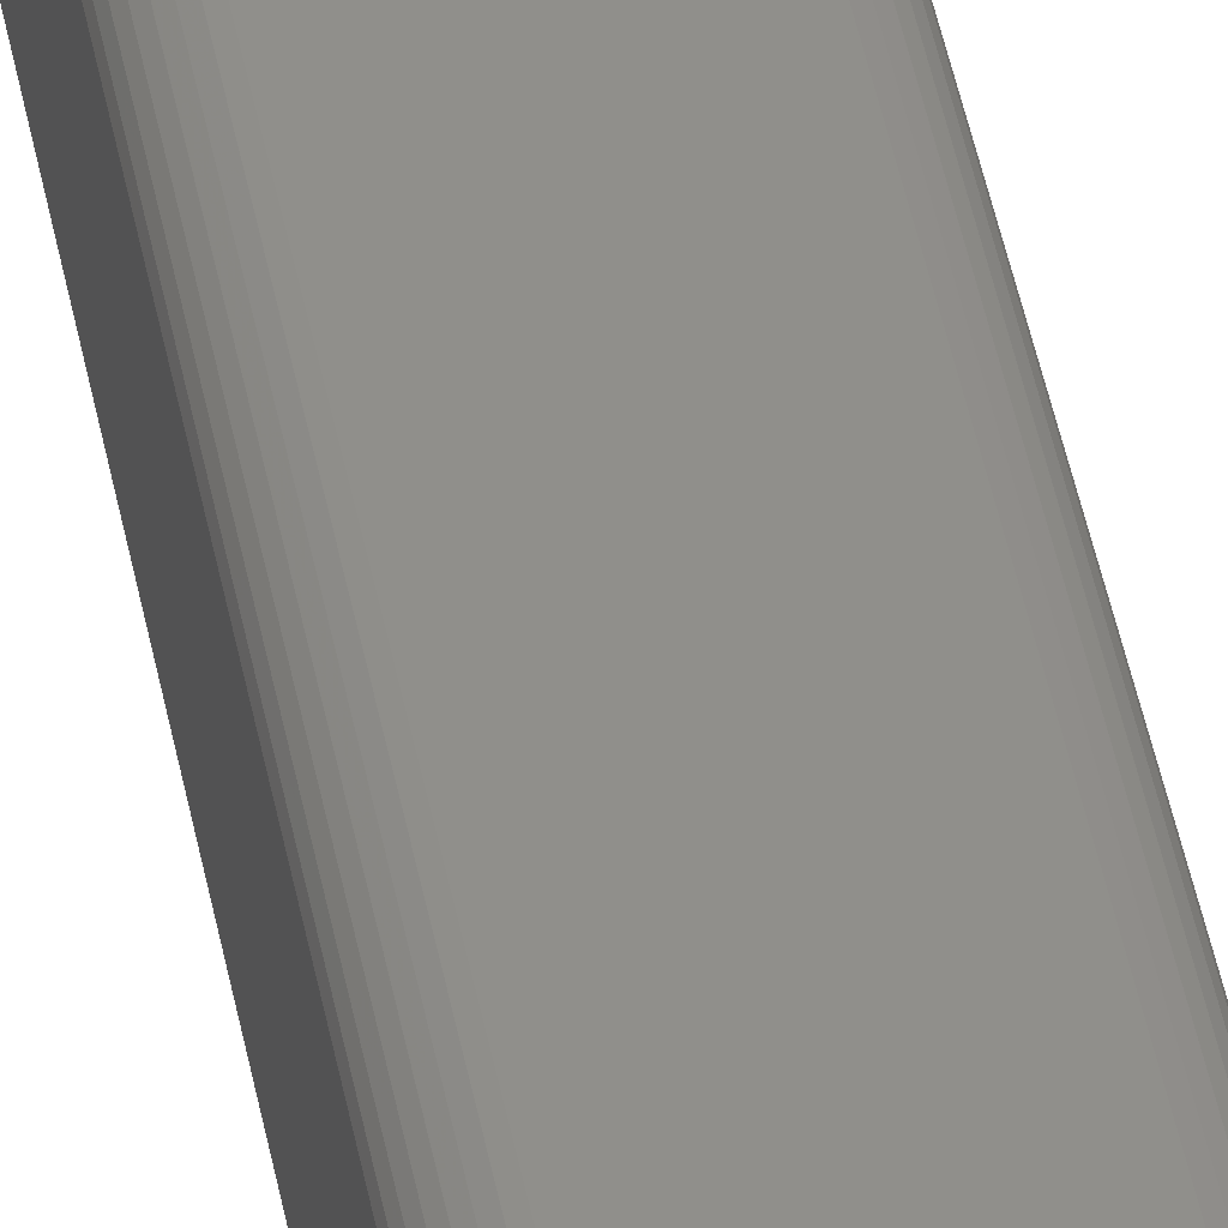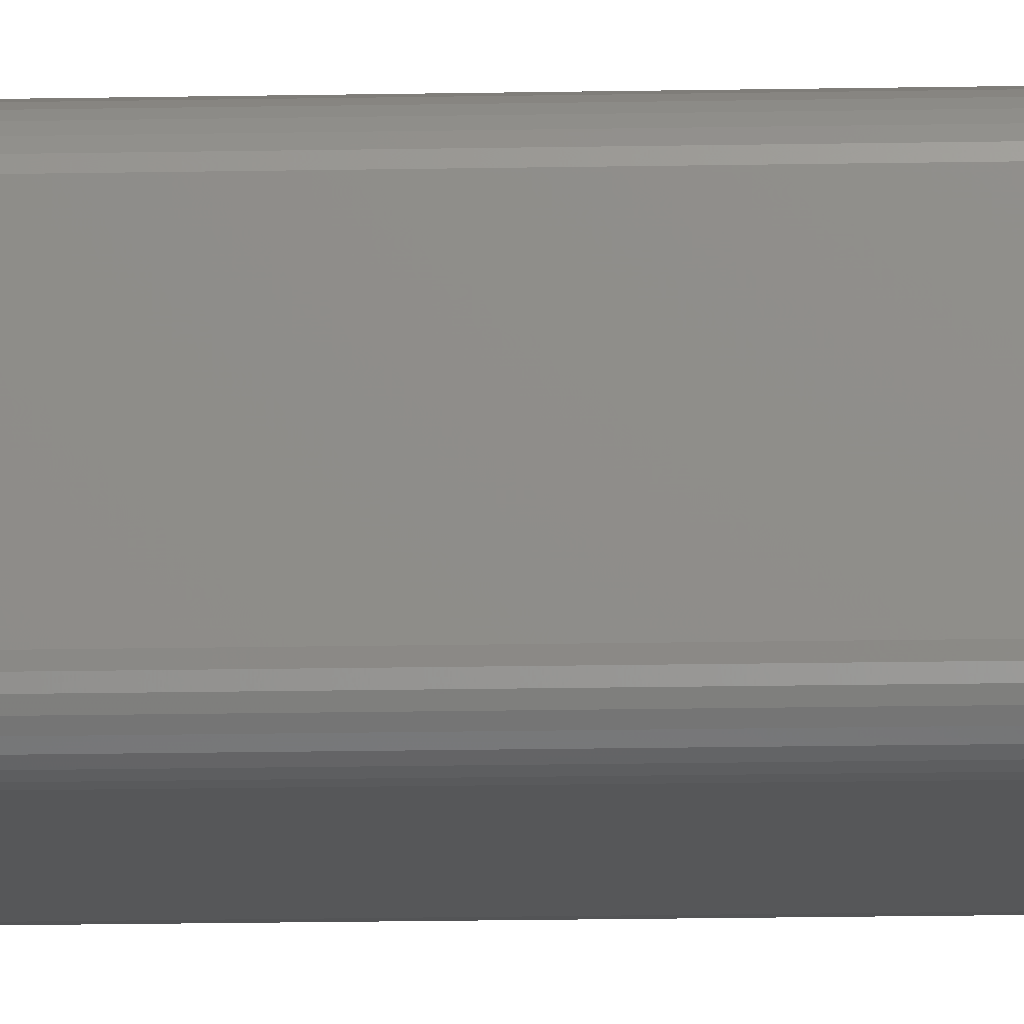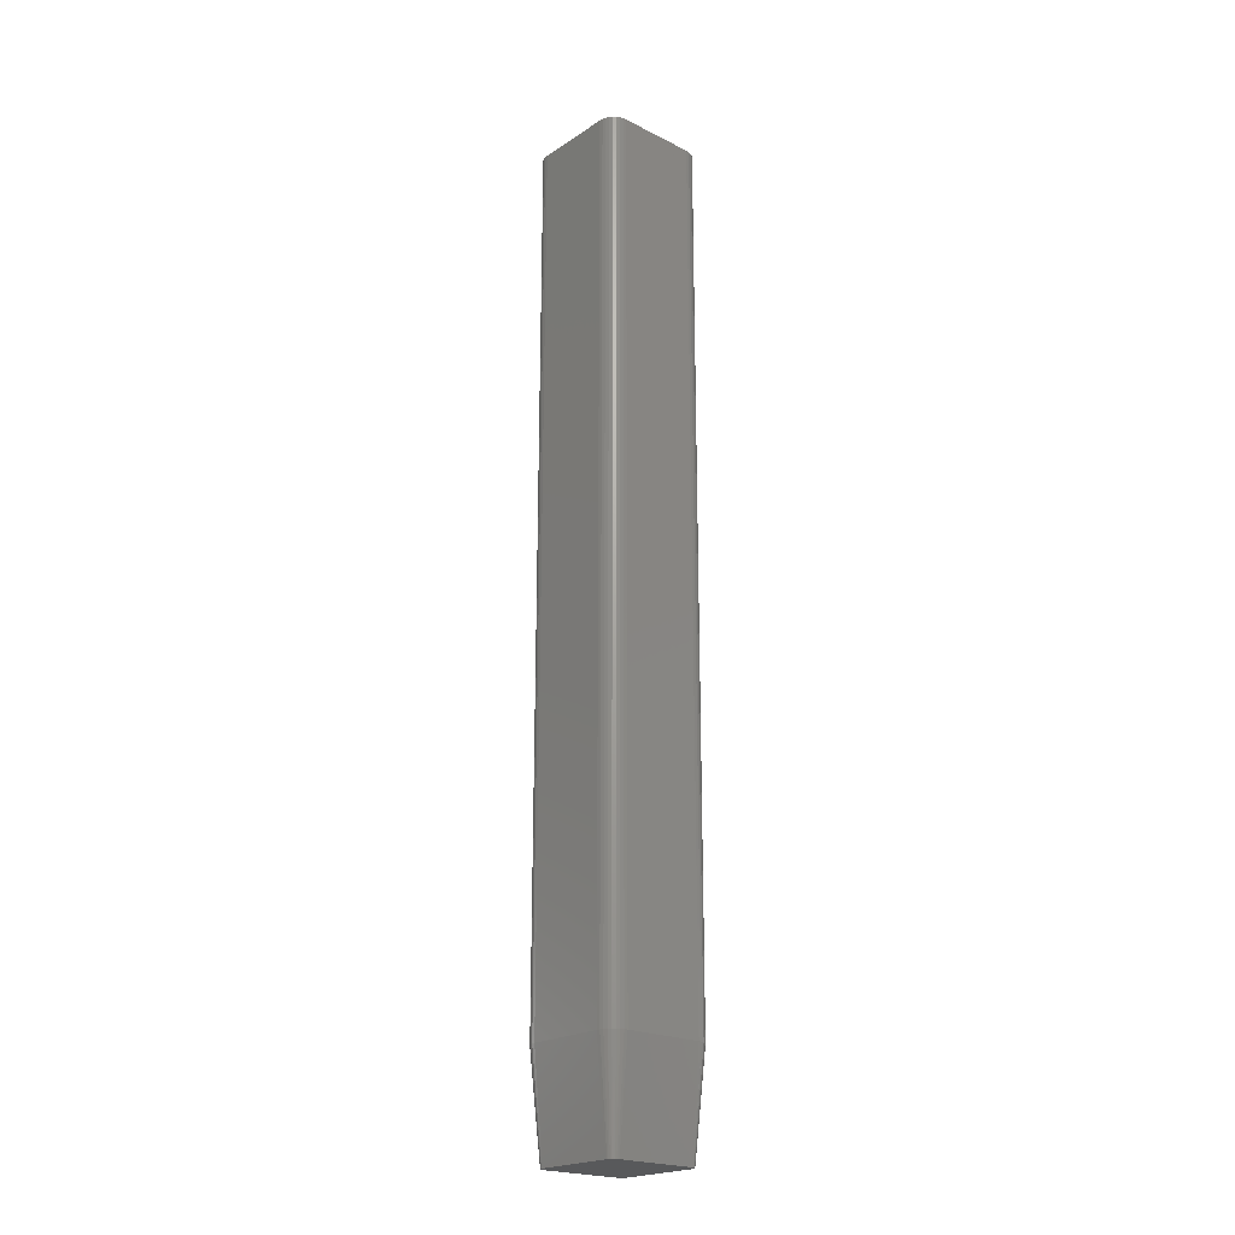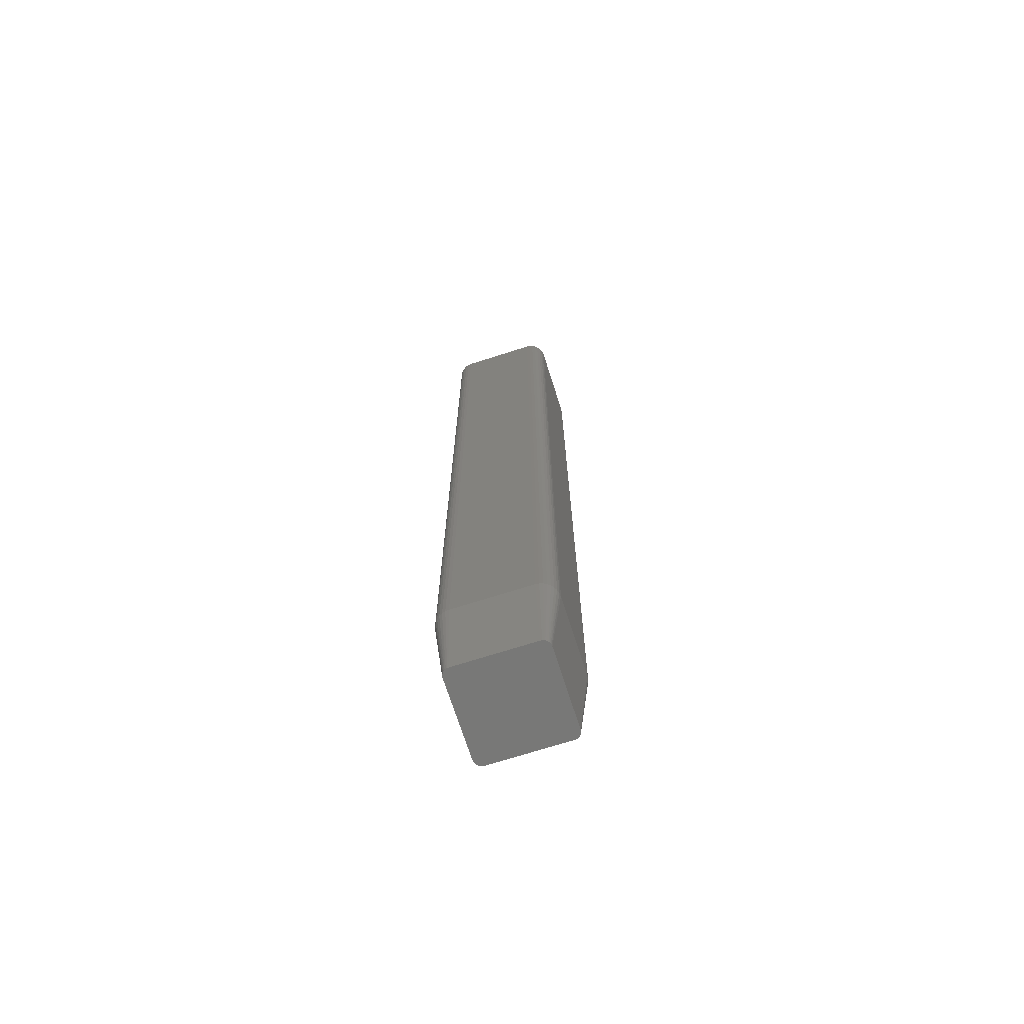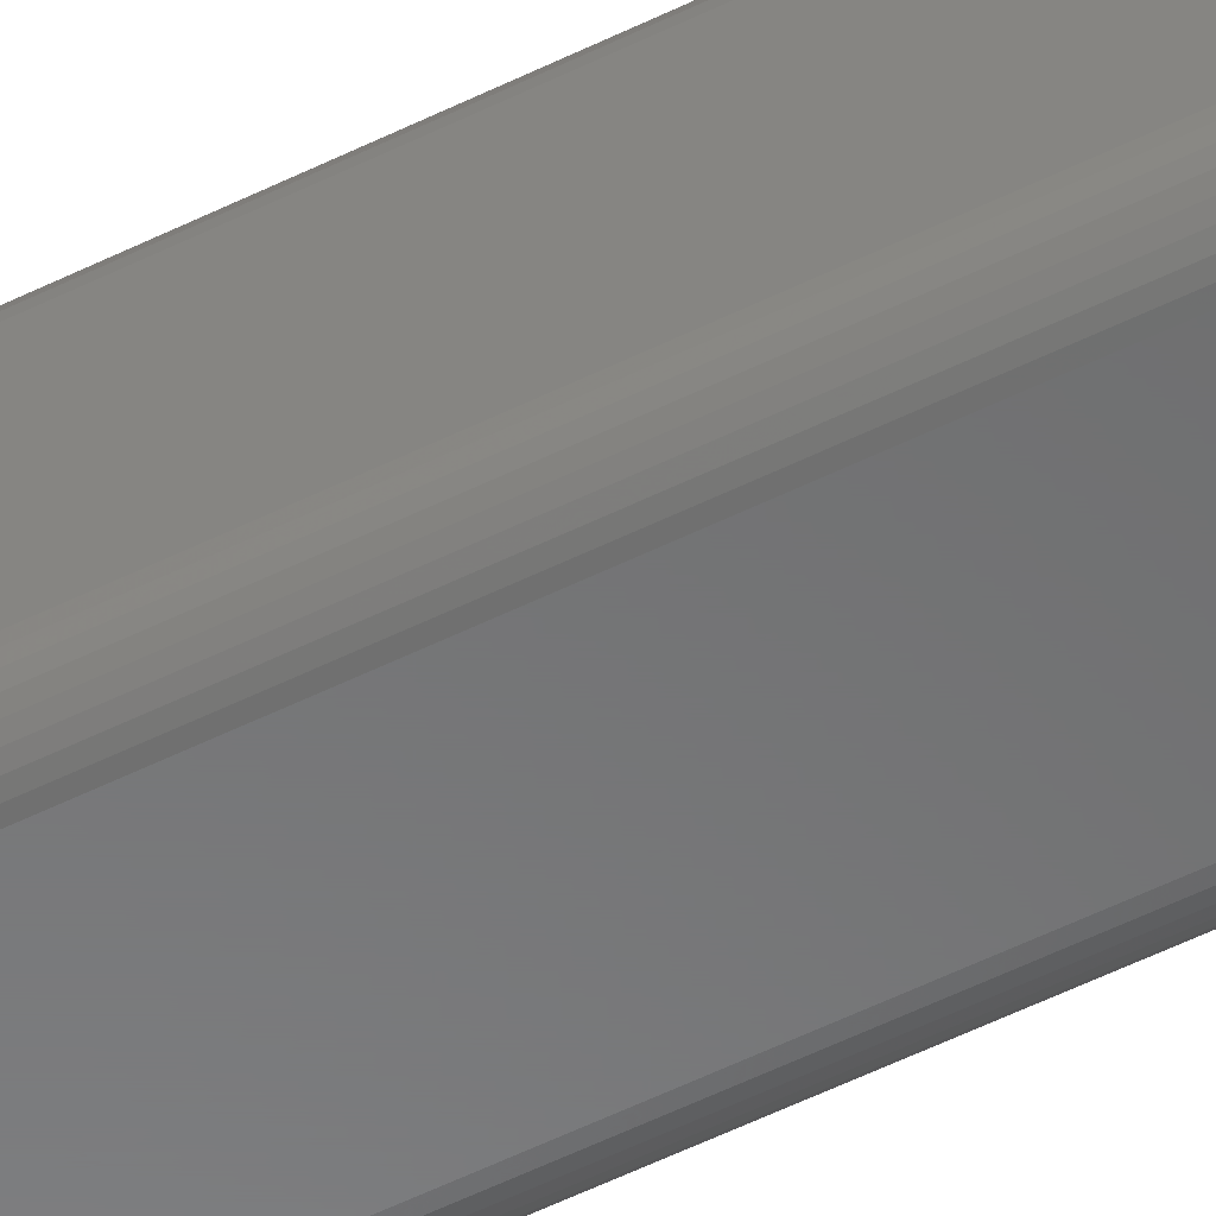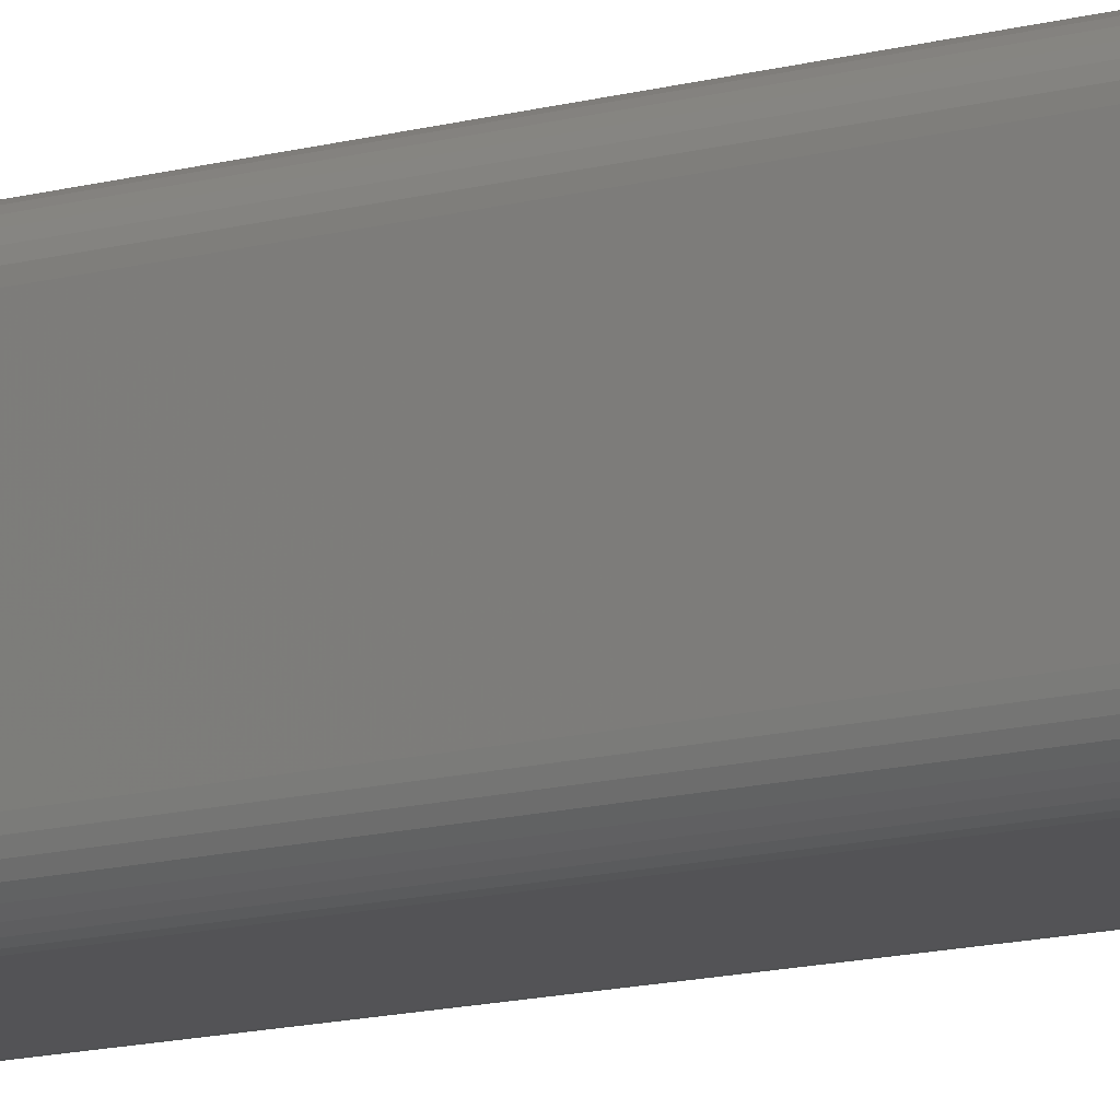
<metadata>
{"format":"stl","ext":"stl","renderer":"f3d","projection":"perspective","resolution":1024,"background":"white","views":[{"elev":48.5,"azim":-11.2,"up":"+Y"},{"elev":-17.2,"azim":-87.8,"up":"+Y"},{"elev":-21.5,"azim":-131.4,"up":"+Z"},{"elev":-70.9,"azim":17.7,"up":"+Z"},{"elev":-56.3,"azim":-62.8,"up":"+Y"},{"elev":-10.8,"azim":-52.7,"up":"+Y"}]}
</metadata>
<code>
# stl→obj: 112 verts, 220 faces
v -0.03437 0.03692 0
v 0.03511 0.03618 0
v 0.03571 0.03532 0
v 0.03615 0.03437 0
v 0.03642 -0.02974 0
v -0.03615 -0.03075 0
v -0.03642 -0.02974 0
v -0.03571 -0.0317 0
v 0.03615 -0.03075 0
v -0.03511 -0.03256 0
v -0.03437 -0.0333 0
v 0.03571 -0.0317 0
v 0.03511 -0.03256 0
v -0.03351 -0.0339 0
v -0.03256 -0.03434 0
v -0.03155 -0.03461 0
v 0.03651 -0.0287 0
v -0.03651 -0.0287 0
v -0.03651 0.03232 0
v 0.03651 0.03232 0
v 0.03437 -0.0333 0
v 0.03351 -0.0339 0
v 0.03256 -0.03434 0
v 0.03155 -0.03461 0
v 0.03051 -0.0347 0
v -0.03051 -0.0347 0
v 0.03642 0.03336 0
v -0.03642 0.03336 0
v -0.03615 0.03437 0
v -0.03571 0.03532 0
v -0.03511 0.03618 0
v 0.03256 0.03796 0
v 0.03351 0.03752 0
v 0.03437 0.03692 0
v -0.03351 0.03752 0
v -0.03256 0.03796 0
v -0.03155 0.03823 0
v -0.03051 0.03832 0
v 0.03051 0.03832 0
v 0.03155 0.03823 0
v -0.04433 0.03232 0.07812
v -0.04433 -0.0287 0.07812
v -0.04433 0.03232 0.75
v -0.04433 -0.0287 0.75
v -0.04406 0.03501 0.07812
v -0.04406 0.03501 0.75
v -0.04327 0.03761 0.07812
v -0.04327 0.03761 0.75
v -0.042 0.03999 0.07812
v -0.042 0.03999 0.75
v -0.04028 0.04209 0.07812
v -0.04028 0.04209 0.75
v -0.03819 0.04381 0.07812
v -0.03819 0.04381 0.75
v -0.0358 0.04508 0.07812
v -0.0358 0.04508 0.75
v -0.03321 0.04587 0.07812
v -0.03321 0.04587 0.75
v -0.03051 0.04613 0.07812
v -0.03051 0.04613 0.75
v 0.03051 0.04613 0.07812
v 0.03051 0.04613 0.75
v 0.03321 0.04587 0.07812
v 0.03321 0.04587 0.75
v 0.0358 0.04508 0.07812
v 0.0358 0.04508 0.75
v 0.03819 0.04381 0.07812
v 0.03819 0.04381 0.75
v 0.04028 0.04209 0.07812
v 0.04028 0.04209 0.75
v 0.042 0.03999 0.07812
v 0.042 0.03999 0.75
v 0.04327 0.03761 0.07812
v 0.04327 0.03761 0.75
v 0.04406 0.03501 0.07812
v 0.04406 0.03501 0.75
v 0.04433 0.03232 0.07812
v 0.04433 0.03232 0.75
v 0.04433 -0.0287 0.07812
v 0.04433 -0.0287 0.75
v 0.04406 -0.0314 0.07812
v 0.04406 -0.0314 0.75
v 0.04327 -0.03399 0.07812
v 0.04327 -0.03399 0.75
v 0.042 -0.03638 0.07812
v 0.042 -0.03638 0.75
v 0.04028 -0.03847 0.07812
v 0.04028 -0.03847 0.75
v 0.03819 -0.04019 0.07812
v 0.03819 -0.04019 0.75
v 0.0358 -0.04146 0.07812
v 0.0358 -0.04146 0.75
v 0.03321 -0.04225 0.07812
v 0.03321 -0.04225 0.75
v 0.03051 -0.04252 0.07812
v 0.03051 -0.04252 0.75
v -0.03051 -0.04252 0.07812
v -0.03051 -0.04252 0.75
v -0.03321 -0.04225 0.07812
v -0.03321 -0.04225 0.75
v -0.0358 -0.04146 0.07812
v -0.0358 -0.04146 0.75
v -0.03819 -0.04019 0.07812
v -0.03819 -0.04019 0.75
v -0.04028 -0.03847 0.07812
v -0.04028 -0.03847 0.75
v -0.042 -0.03638 0.07812
v -0.042 -0.03638 0.75
v -0.04327 -0.03399 0.07812
v -0.04327 -0.03399 0.75
v -0.04406 -0.0314 0.07812
v -0.04406 -0.0314 0.75
f 1 2 3
f 1 3 4
f 5 6 7
f 8 6 5
f 9 8 5
f 10 8 9
f 9 11 10
f 11 9 12
f 13 11 12
f 14 11 13
f 15 14 13
f 13 16 15
f 17 5 7
f 17 7 18
f 17 18 19
f 17 19 20
f 21 22 23
f 21 23 24
f 21 24 25
f 21 25 26
f 21 26 16
f 21 16 13
f 27 20 19
f 27 19 28
f 27 28 29
f 27 29 30
f 27 30 31
f 27 31 1
f 27 1 4
f 32 33 34
f 32 34 2
f 32 2 1
f 1 35 36
f 1 36 37
f 1 37 38
f 1 38 39
f 1 39 40
f 1 40 32
f 41 42 43
f 43 42 44
f 41 43 45
f 45 43 46
f 45 46 47
f 47 46 48
f 47 48 49
f 49 48 50
f 49 50 51
f 51 50 52
f 51 52 53
f 53 52 54
f 53 54 55
f 55 54 56
f 55 56 57
f 57 56 58
f 57 58 59
f 59 58 60
f 61 59 62
f 62 59 60
f 61 62 63
f 63 62 64
f 63 64 65
f 65 64 66
f 65 66 67
f 67 66 68
f 67 68 69
f 69 68 70
f 69 70 71
f 71 70 72
f 71 72 73
f 73 72 74
f 73 74 75
f 75 74 76
f 75 76 77
f 77 76 78
f 79 77 80
f 80 77 78
f 79 80 81
f 81 80 82
f 81 82 83
f 83 82 84
f 83 84 85
f 85 84 86
f 85 86 87
f 87 86 88
f 87 88 89
f 89 88 90
f 89 90 91
f 91 90 92
f 91 92 93
f 93 92 94
f 93 94 95
f 95 94 96
f 97 95 98
f 98 95 96
f 97 98 99
f 99 98 100
f 99 100 101
f 101 100 102
f 101 102 103
f 103 102 104
f 103 104 105
f 105 104 106
f 105 106 107
f 107 106 108
f 107 108 109
f 109 108 110
f 109 110 111
f 111 110 112
f 111 112 42
f 42 112 44
f 25 93 95
f 25 24 93
f 79 5 17
f 79 81 5
f 23 91 93
f 23 93 24
f 22 89 91
f 22 91 23
f 21 87 89
f 21 89 22
f 13 85 87
f 13 87 21
f 12 83 85
f 12 85 13
f 9 81 83
f 9 83 12
f 5 81 9
f 97 26 95
f 95 26 25
f 18 111 42
f 18 7 111
f 97 16 26
f 97 99 16
f 6 109 111
f 6 111 7
f 8 107 109
f 8 109 6
f 10 105 107
f 10 107 8
f 11 103 105
f 11 105 10
f 14 101 103
f 14 103 11
f 15 99 101
f 15 101 14
f 16 99 15
f 41 19 42
f 42 19 18
f 38 57 59
f 38 37 57
f 41 28 19
f 41 45 28
f 36 55 57
f 36 57 37
f 35 53 55
f 35 55 36
f 1 51 53
f 1 53 35
f 31 49 51
f 31 51 1
f 30 47 49
f 30 49 31
f 29 45 47
f 29 47 30
f 28 45 29
f 61 39 59
f 59 39 38
f 20 75 77
f 20 27 75
f 61 40 39
f 61 63 40
f 4 73 75
f 4 75 27
f 3 71 73
f 3 73 4
f 2 69 71
f 2 71 3
f 34 67 69
f 34 69 2
f 33 65 67
f 33 67 34
f 32 63 65
f 32 65 33
f 40 63 32
f 79 17 77
f 77 17 20
f 98 92 100
f 98 96 92
f 70 52 50
f 70 50 72
f 72 50 48
f 72 48 74
f 84 108 86
f 86 108 106
f 86 106 88
f 88 106 104
f 88 104 90
f 104 102 90
f 90 102 100
f 90 100 92
f 96 94 92
f 68 66 64
f 68 64 62
f 68 62 60
f 68 60 58
f 68 58 56
f 68 56 54
f 68 54 52
f 68 52 70
f 74 48 76
f 76 48 46
f 76 46 78
f 78 46 43
f 78 43 80
f 80 43 44
f 80 44 82
f 82 44 112
f 82 112 84
f 84 112 110
f 84 110 108

</code>
